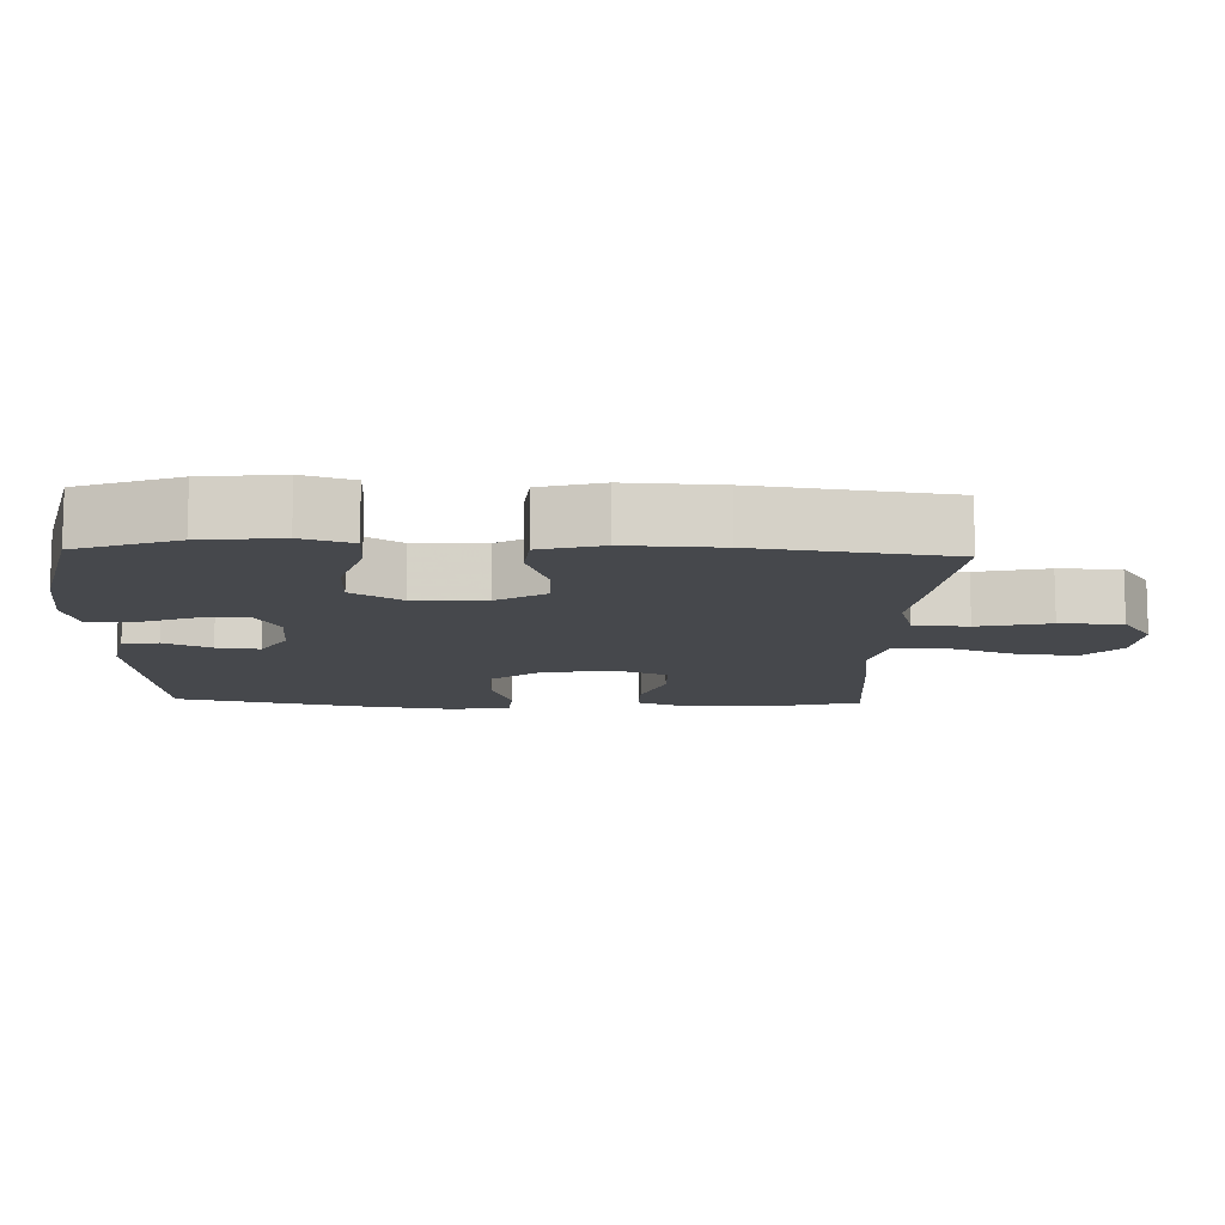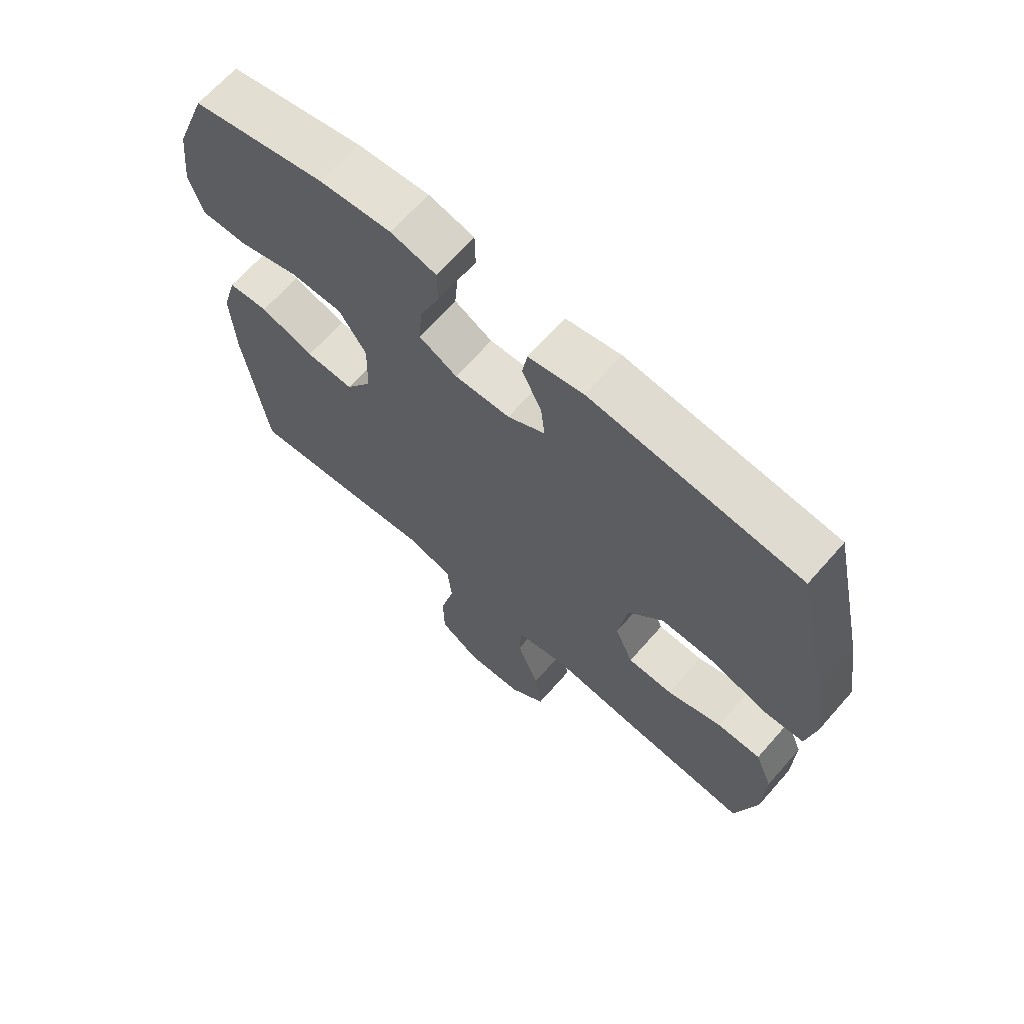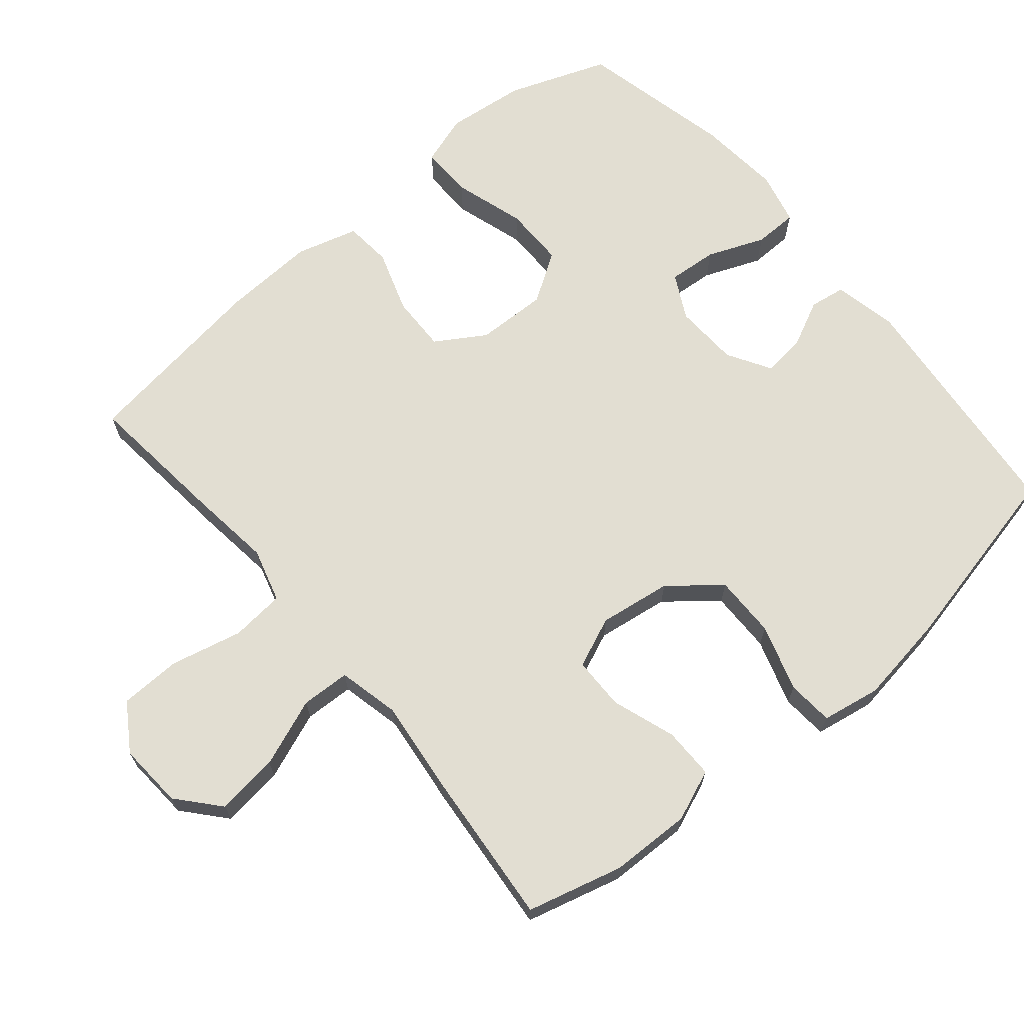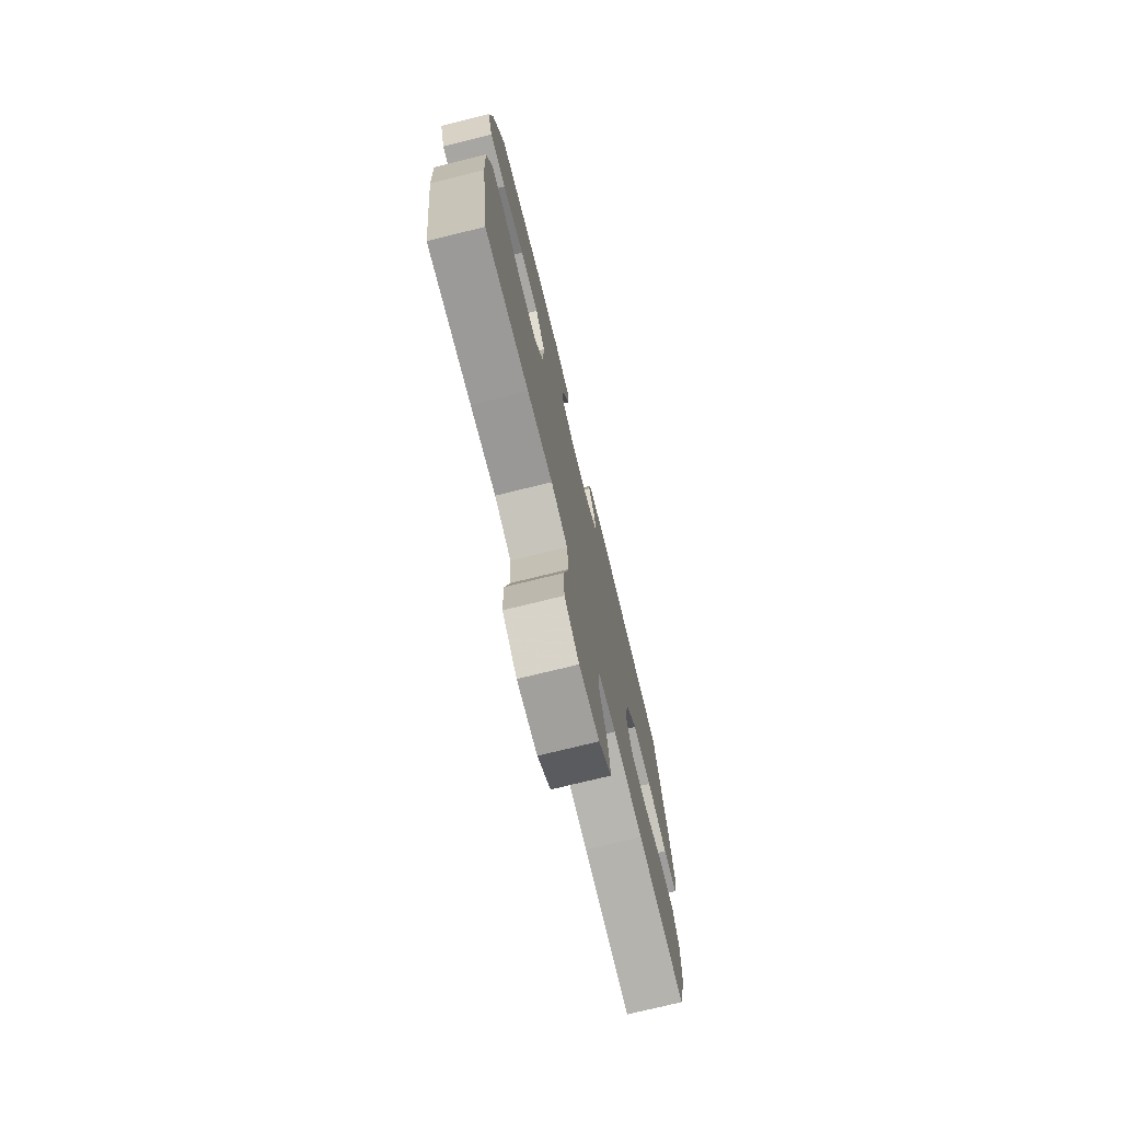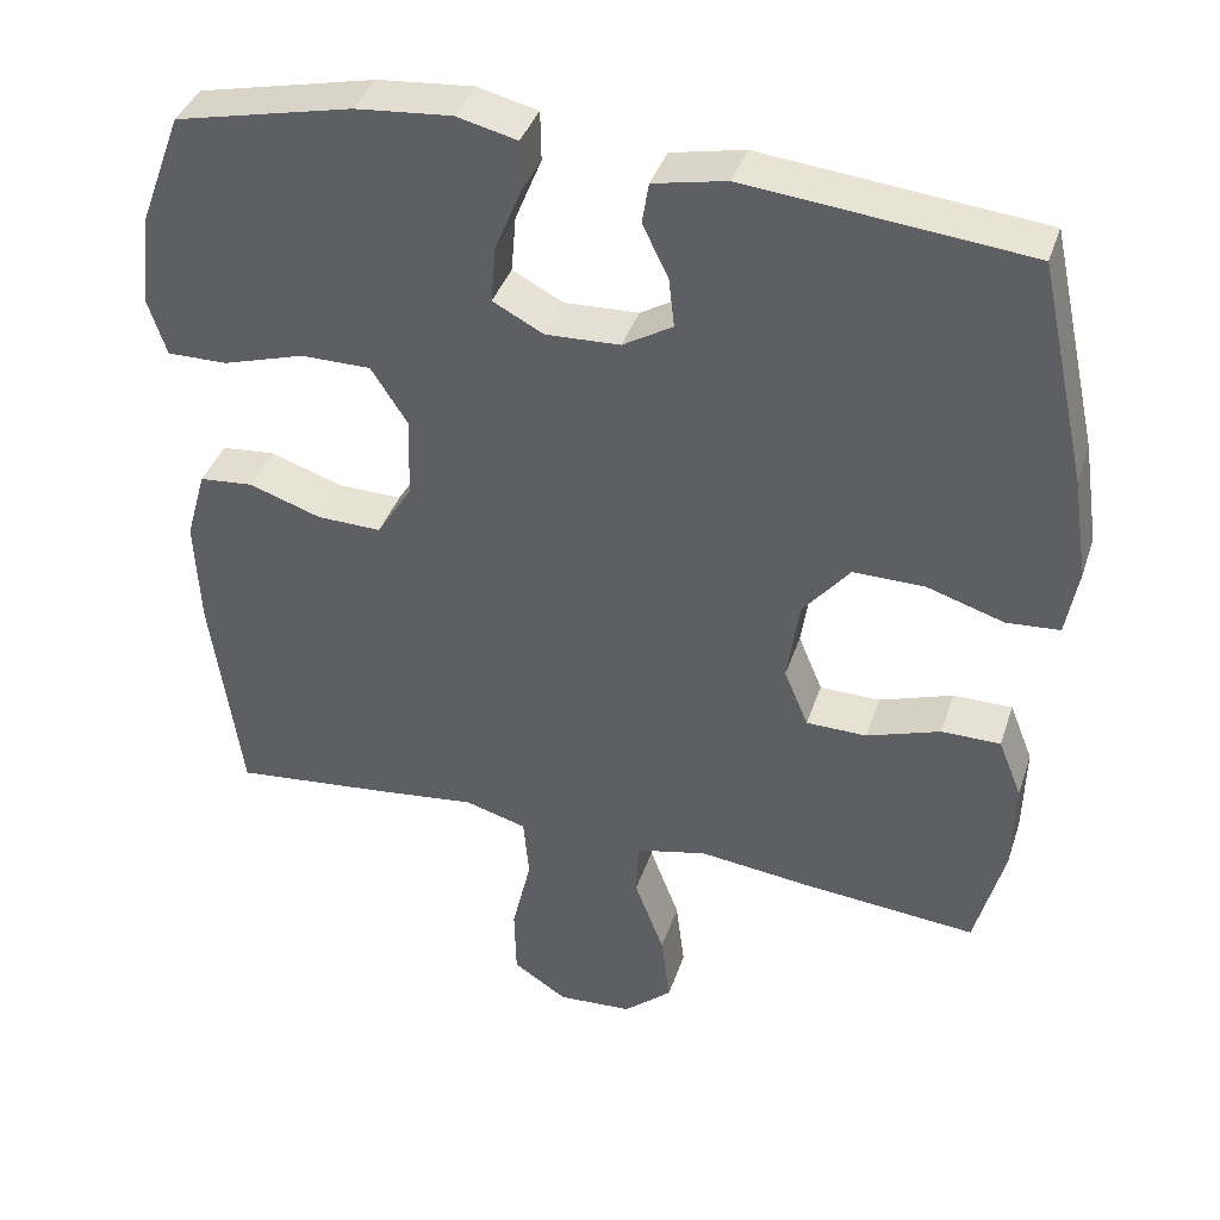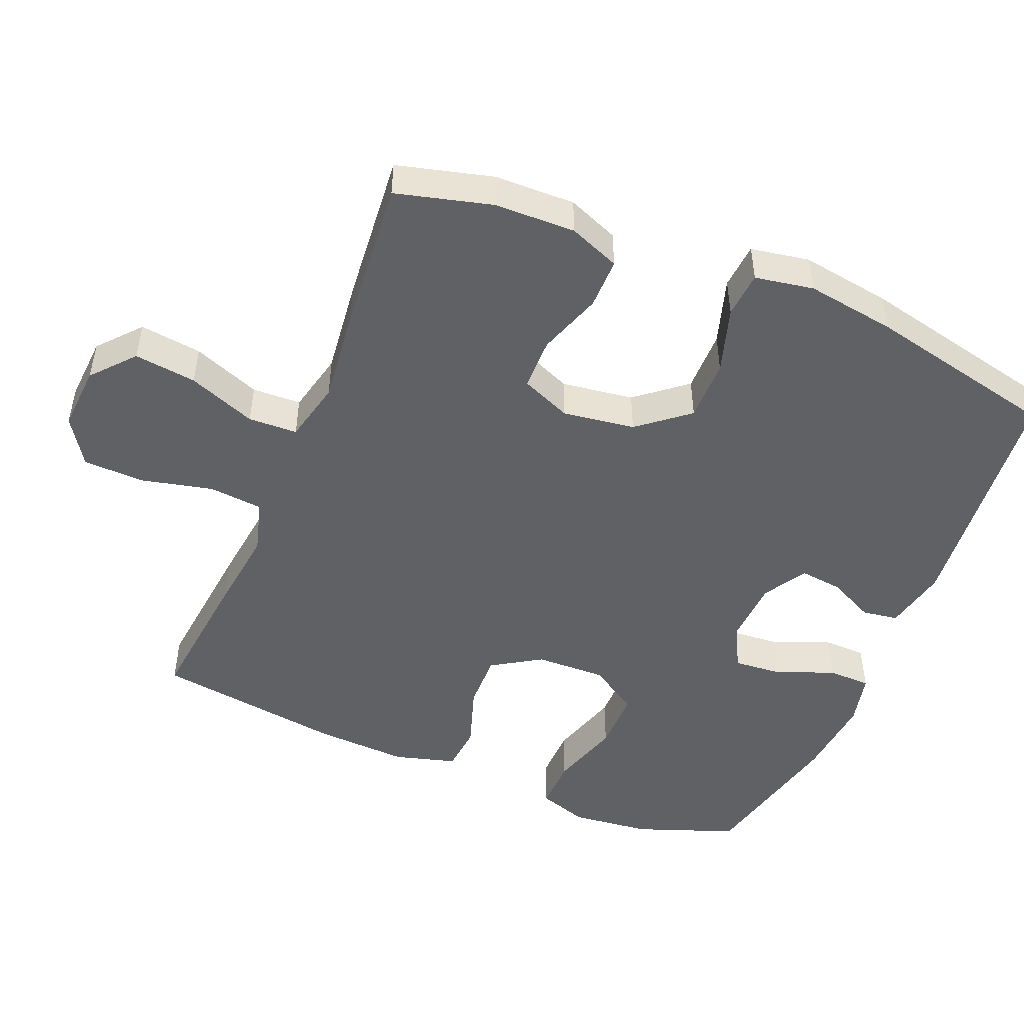
<metadata>
{"format":"obj","ext":"obj","renderer":"f3d","projection":"perspective","resolution":1024,"background":"white","views":[{"elev":-11.2,"azim":87.9,"up":"+Y"},{"elev":67.1,"azim":-138.6,"up":"+Z"},{"elev":67.9,"azim":-130.1,"up":"+Y"},{"elev":-75.1,"azim":103.8,"up":"+Z"},{"elev":39.0,"azim":-162.4,"up":"+Z"},{"elev":-48.8,"azim":-112.6,"up":"+Y"}]}
</metadata>
<code>
v -0.5 0.07 -0.5
v -0.536 0.07 -0.364
v -0.539 0.07 -0.248
v -0.51 0.07 -0.175
v -0.437 0.07 -0.175
v -0.346 0.07 -0.206
v -0.271 0.07 -0.205
v -0.241 0.07 -0.133
v -0.256 0.07 -0.03
v -0.314 0.07 0.041
v -0.403 0.07 0.04
v -0.498 0.07 0.01
v -0.564 0.07 0.015
v -0.579 0.07 0.099
v -0.56 0.07 0.227
v -0.5 0.07 0.5
v -0.153 0.07 0.535
v -0.062 0.07 0.516
v -0.054 0.07 0.465
v -0.086 0.07 0.399
v -0.093 0.07 0.338
v -0.031 0.07 0.301
v 0.061 0.07 0.297
v 0.124 0.07 0.33
v 0.118 0.07 0.4
v 0.085 0.07 0.481
v 0.086 0.07 0.543
v 0.161 0.07 0.561
v 0.28 0.07 0.55
v 0.5 0.07 0.5
v 0.553 0.07 0.358
v 0.566 0.07 0.245
v 0.543 0.07 0.174
v 0.468 0.07 0.175
v 0.367 0.07 0.206
v 0.28 0.07 0.206
v 0.235 0.07 0.136
v 0.238 0.07 0.035
v 0.282 0.07 -0.035
v 0.362 0.07 -0.033
v 0.451 0.07 -0.003
v 0.518 0.07 -0.009
v 0.543 0.07 -0.097
v 0.537 0.07 -0.23
v 0.5 0.07 -0.5
v 0.297 0.07 -0.479
v 0.18 0.07 -0.465
v 0.103 0.07 -0.487
v 0.096 0.07 -0.564
v 0.12 0.07 -0.666
v 0.118 0.07 -0.754
v 0.051 0.07 -0.798
v -0.042 0.07 -0.792
v -0.102 0.07 -0.74
v -0.091 0.07 -0.651
v -0.054 0.07 -0.554
v -0.057 0.07 -0.484
v -0.145 0.07 -0.464
v -0.281 0.07 -0.48
v -0.5 0 -0.5
v -0.536 0 -0.364
v -0.539 0 -0.248
v -0.51 0 -0.175
v -0.437 0 -0.175
v -0.346 0 -0.206
v -0.271 0 -0.205
v -0.241 0 -0.133
v -0.256 0 -0.03
v -0.314 0 0.041
v -0.403 0 0.04
v -0.498 0 0.01
v -0.564 0 0.015
v -0.579 0 0.099
v -0.56 0 0.227
v -0.5 0 0.5
v -0.153 0 0.535
v -0.062 0 0.516
v -0.054 0 0.465
v -0.086 0 0.399
v -0.093 0 0.338
v -0.031 0 0.301
v 0.061 0 0.297
v 0.124 0 0.33
v 0.118 0 0.4
v 0.085 0 0.481
v 0.086 0 0.543
v 0.161 0 0.561
v 0.28 0 0.55
v 0.5 0 0.5
v 0.553 0 0.358
v 0.566 0 0.245
v 0.543 0 0.174
v 0.468 0 0.175
v 0.367 0 0.206
v 0.28 0 0.206
v 0.235 0 0.136
v 0.238 0 0.035
v 0.282 0 -0.035
v 0.362 0 -0.033
v 0.451 0 -0.003
v 0.518 0 -0.009
v 0.543 0 -0.097
v 0.537 0 -0.23
v 0.5 0 -0.5
v 0.297 0 -0.479
v 0.18 0 -0.465
v 0.103 0 -0.487
v 0.096 0 -0.564
v 0.12 0 -0.666
v 0.118 0 -0.754
v 0.051 0 -0.798
v -0.042 0 -0.792
v -0.102 0 -0.74
v -0.091 0 -0.651
v -0.054 0 -0.554
v -0.057 0 -0.484
v -0.145 0 -0.464
v -0.281 0 -0.48
f 58 59 1 2
f 57 58 2 3
f 53 54 55 56
f 53 56 57
f 52 53 57
f 49 50 51 52
f 48 49 52 57
f 47 48 57 3
f 40 41 42 43
f 39 40 43 44
f 32 33 34 35
f 32 35 36
f 31 32 36
f 30 31 36
f 29 30 36
f 28 29 36 37
f 25 26 27 28
f 24 25 28 37
f 17 18 19 20
f 17 20 21
f 16 17 21
f 15 16 21 22
f 11 12 13 14
f 10 11 14 15
f 3 4 5 6
f 3 6 7
f 47 3 7
f 46 47 7 8
f 39 44 45 46
f 38 39 46 8
f 23 24 37 38
f 23 38 8 9
f 10 15 22 23
f 9 10 23
f 61 60 118 117
f 62 61 117 116
f 115 114 113 112
f 116 115 112
f 116 112 111
f 111 110 109 108
f 116 111 108 107
f 62 116 107 106
f 102 101 100 99
f 103 102 99 98
f 94 93 92 91
f 95 94 91
f 95 91 90
f 95 90 89
f 95 89 88
f 96 95 88 87
f 87 86 85 84
f 96 87 84 83
f 79 78 77 76
f 80 79 76
f 80 76 75
f 81 80 75 74
f 73 72 71 70
f 74 73 70 69
f 65 64 63 62
f 66 65 62
f 66 62 106
f 67 66 106 105
f 105 104 103 98
f 67 105 98 97
f 97 96 83 82
f 68 67 97 82
f 82 81 74 69
f 82 69 68
f 1 60 61 2
f 2 61 62 3
f 3 62 63 4
f 4 63 64 5
f 5 64 65 6
f 6 65 66 7
f 7 66 67 8
f 8 67 68 9
f 9 68 69 10
f 10 69 70 11
f 11 70 71 12
f 12 71 72 13
f 13 72 73 14
f 14 73 74 15
f 15 74 75 16
f 16 75 76 17
f 17 76 77 18
f 18 77 78 19
f 19 78 79 20
f 20 79 80 21
f 21 80 81 22
f 22 81 82 23
f 23 82 83 24
f 24 83 84 25
f 25 84 85 26
f 26 85 86 27
f 27 86 87 28
f 28 87 88 29
f 29 88 89 30
f 30 89 90 31
f 31 90 91 32
f 32 91 92 33
f 33 92 93 34
f 34 93 94 35
f 35 94 95 36
f 36 95 96 37
f 37 96 97 38
f 38 97 98 39
f 39 98 99 40
f 40 99 100 41
f 41 100 101 42
f 42 101 102 43
f 43 102 103 44
f 44 103 104 45
f 45 104 105 46
f 46 105 106 47
f 47 106 107 48
f 48 107 108 49
f 49 108 109 50
f 50 109 110 51
f 51 110 111 52
f 52 111 112 53
f 53 112 113 54
f 54 113 114 55
f 55 114 115 56
f 56 115 116 57
f 57 116 117 58
f 58 117 118 59
f 59 118 60 1

</code>
